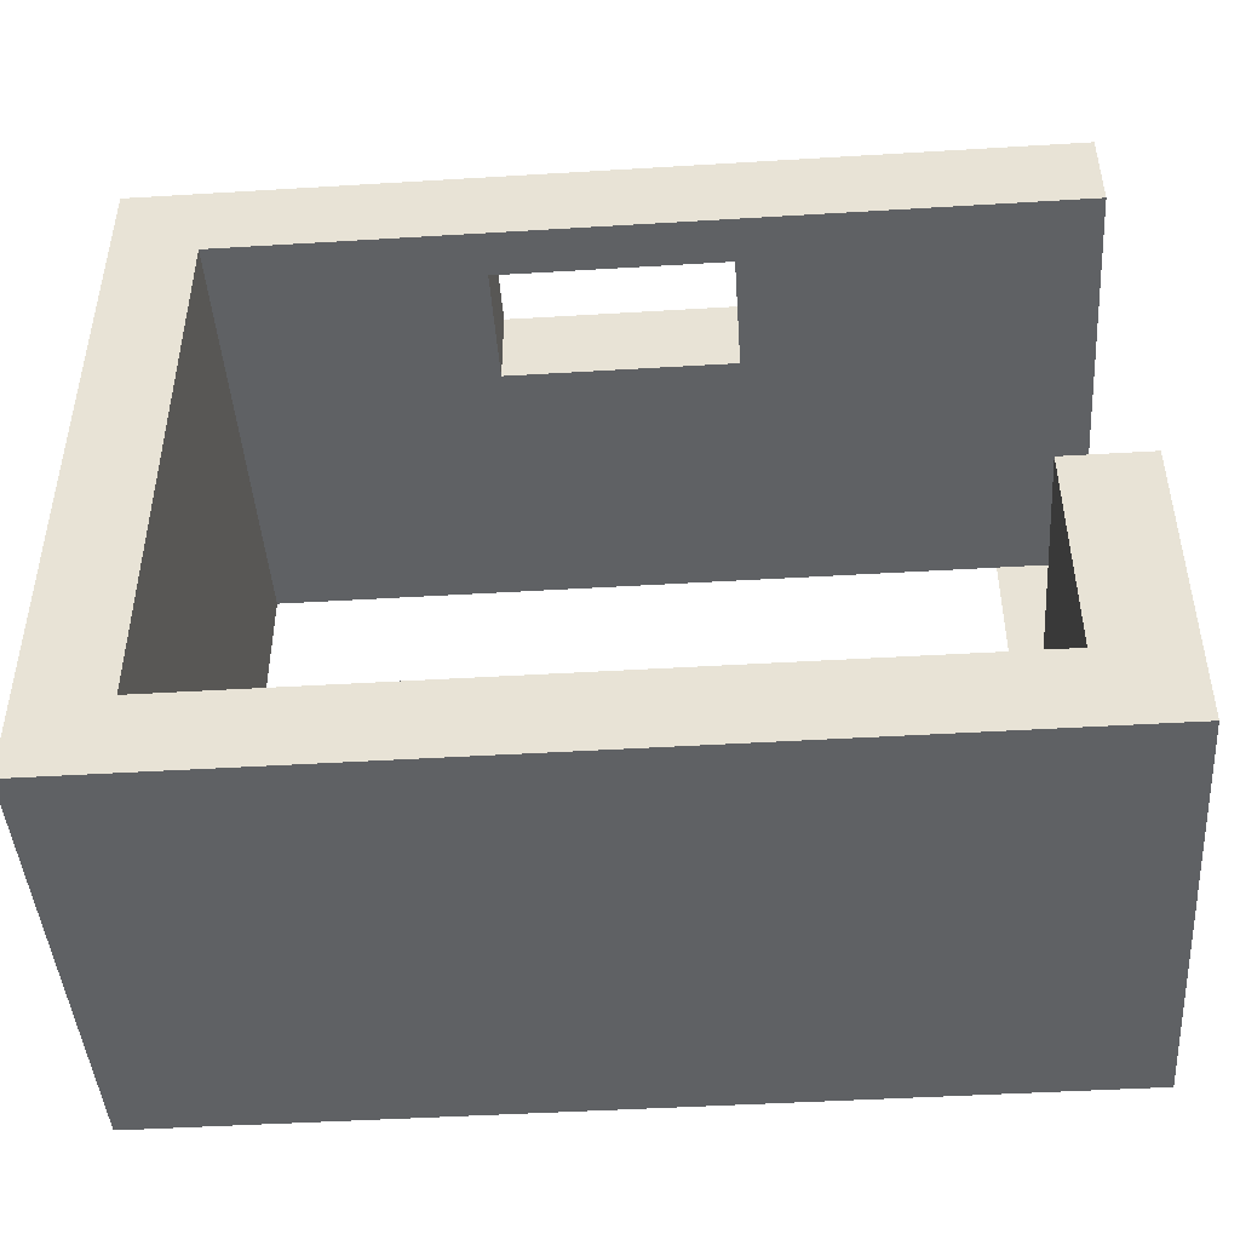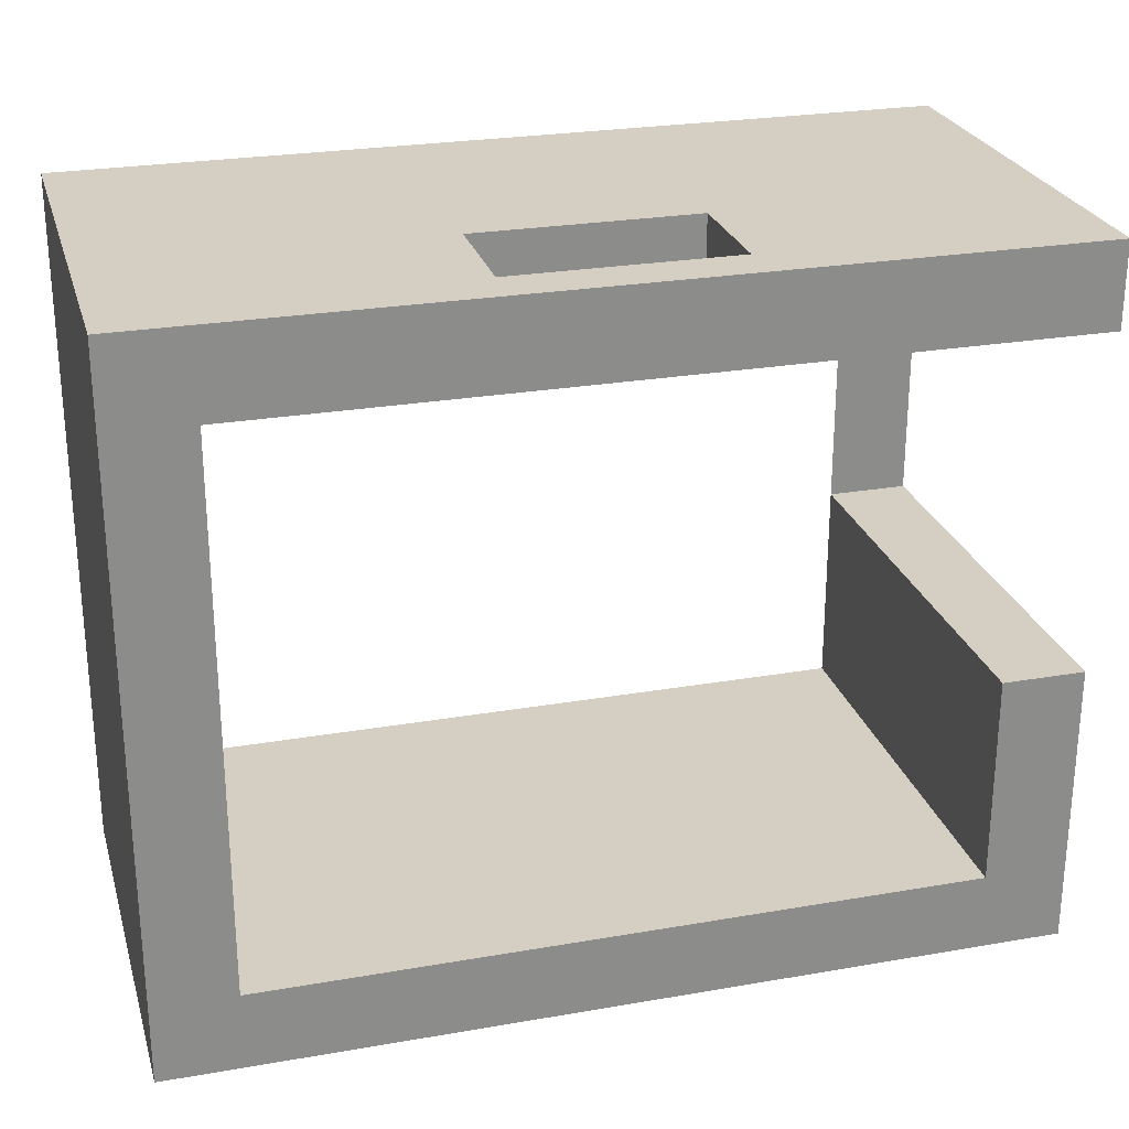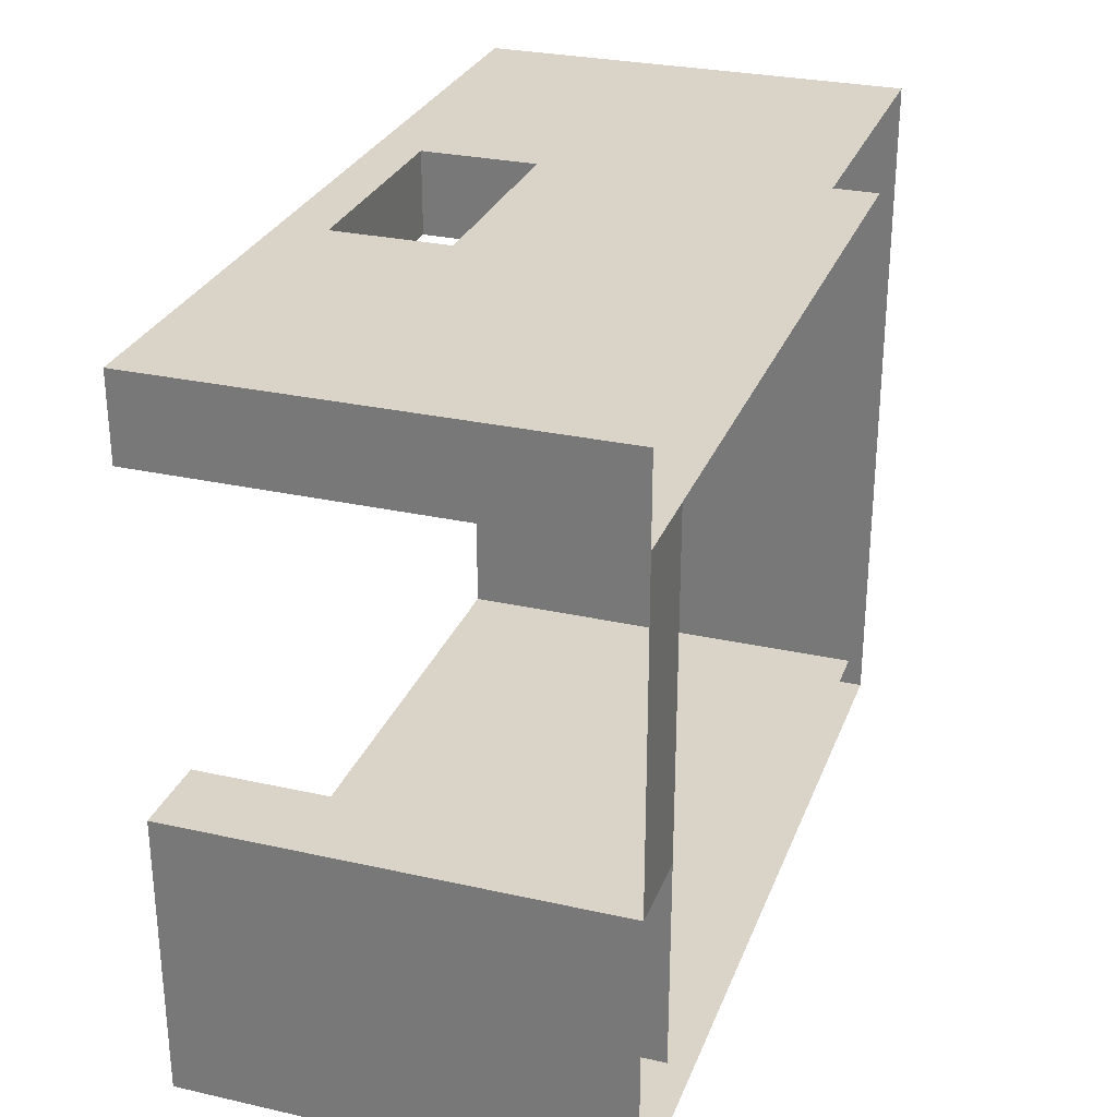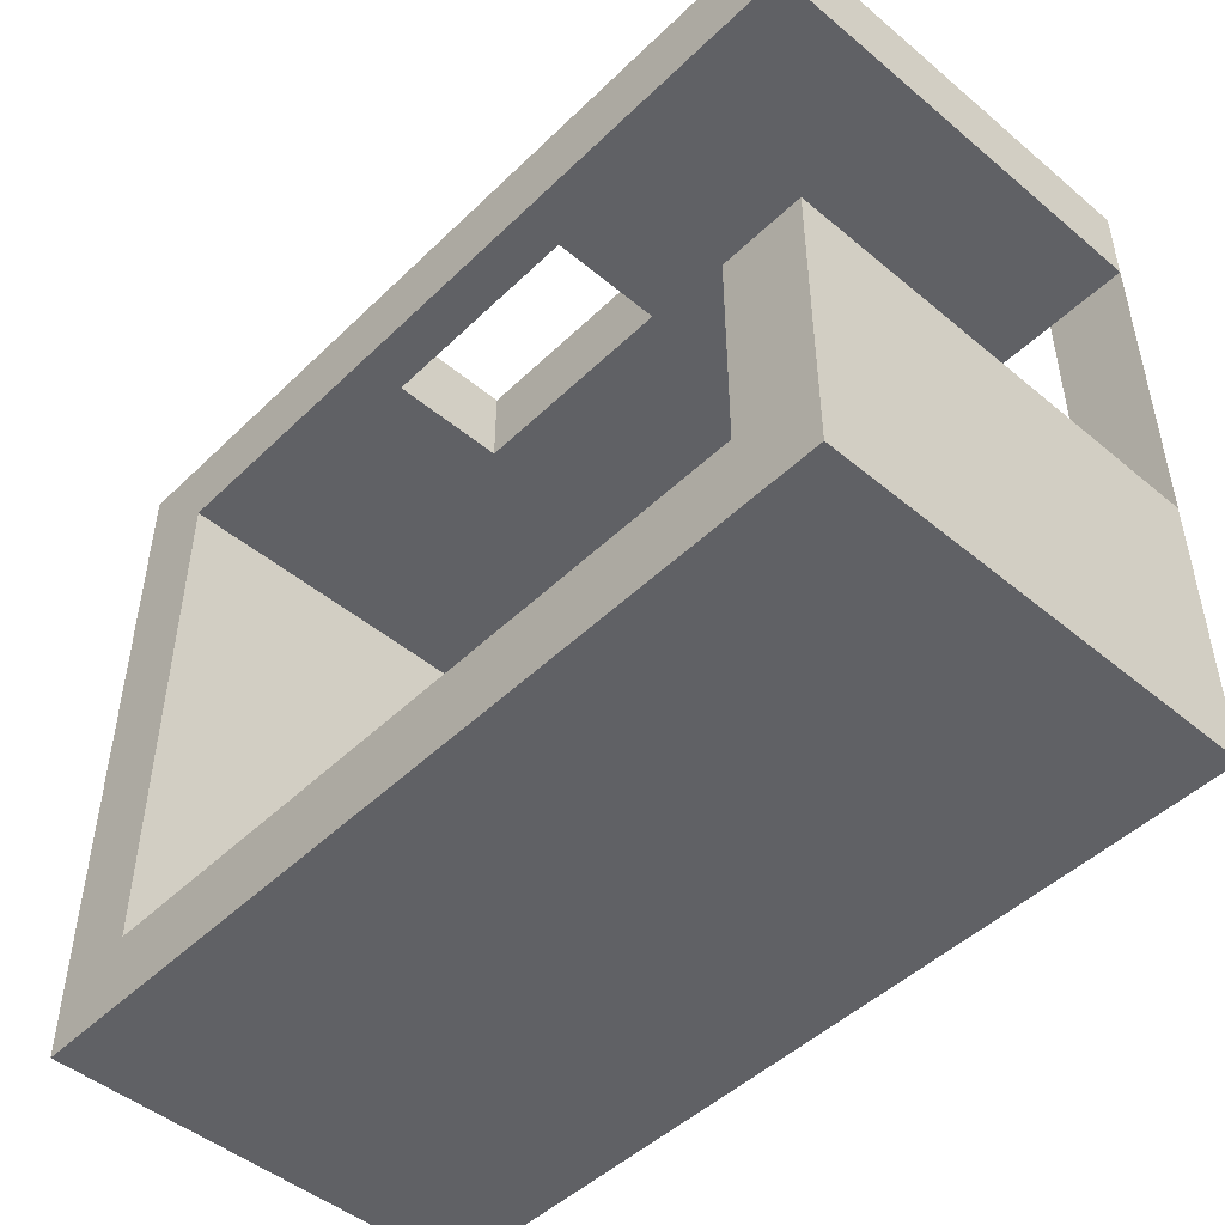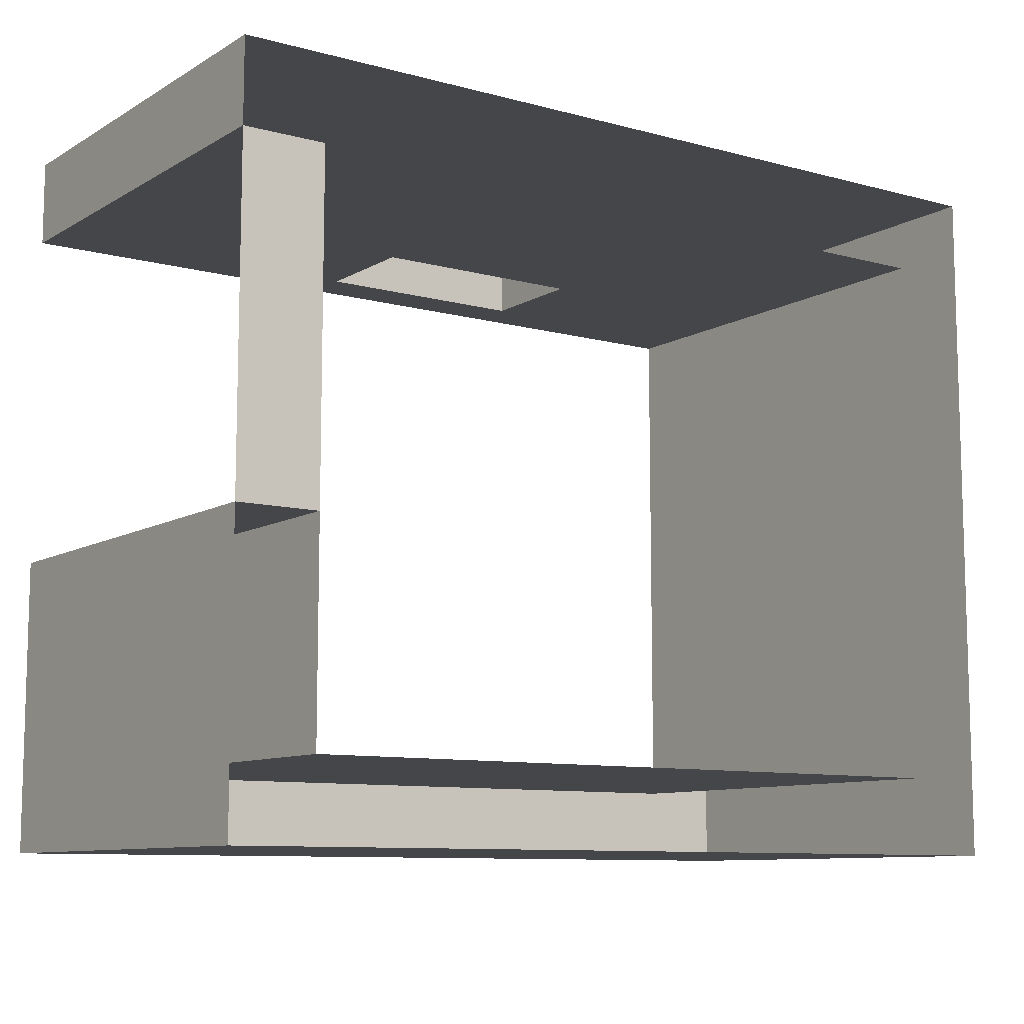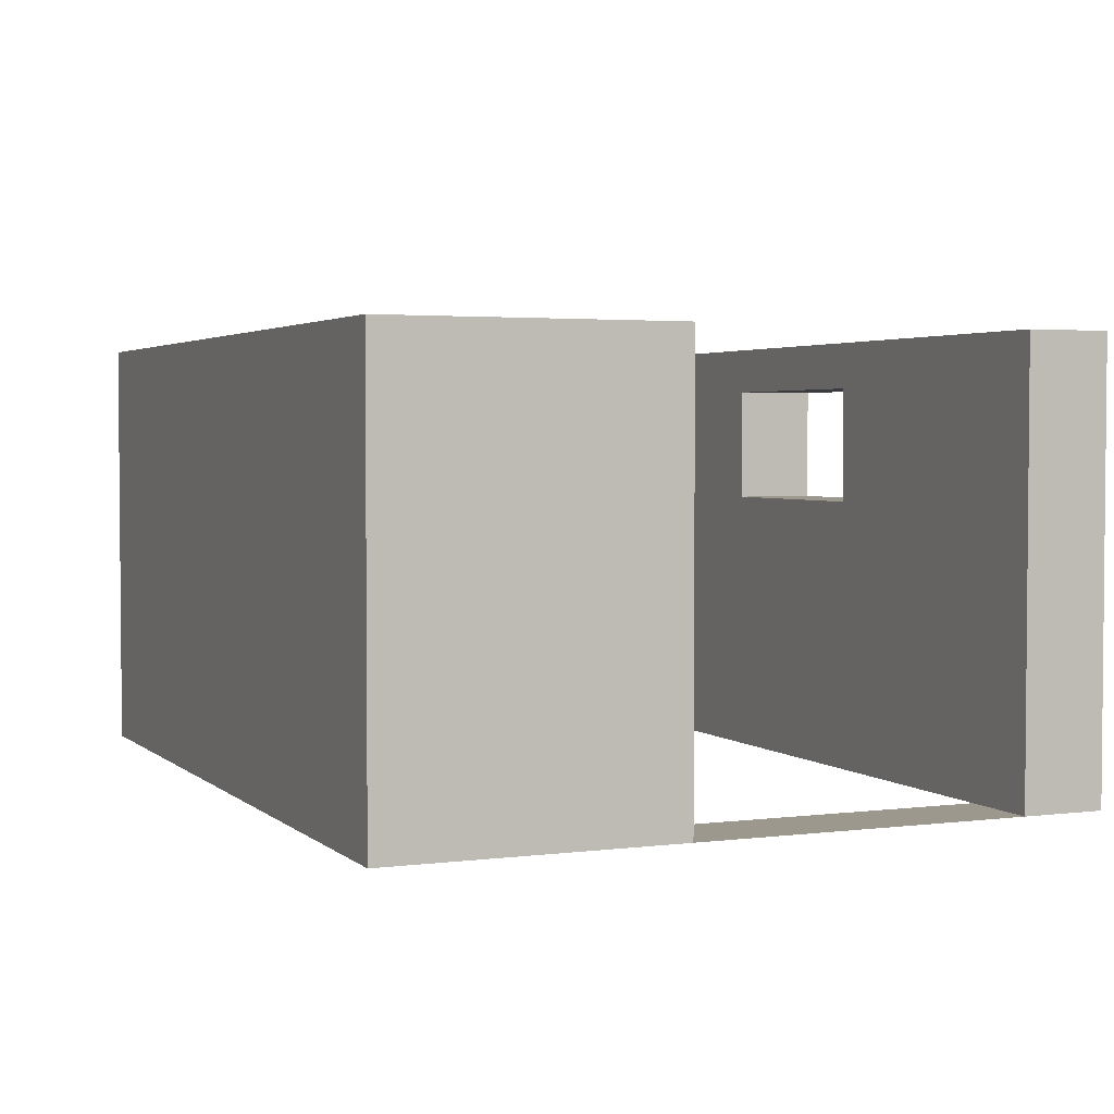
<metadata>
{"format":"obj","ext":"obj","renderer":"f3d","projection":"perspective","resolution":1024,"background":"white","views":[{"elev":-45.4,"azim":-176.0,"up":"+Z"},{"elev":25.8,"azim":164.6,"up":"+Z"},{"elev":28.5,"azim":-71.4,"up":"+Z"},{"elev":-48.0,"azim":-133.0,"up":"+Z"},{"elev":-9.7,"azim":-34.8,"up":"+Z"},{"elev":3.0,"azim":-113.4,"up":"+Y"}]}
</metadata>
<code>
o Plane.001
v -2.828 0 0.8576
v 3.013 0 0.8576
v 3.013 0 -4.984
v -2.828 0 -4.984
f 2 3 4
f 1 2 4
o Plane
v -0.8906 1.043 -3.498
v -0.6933 1.043 -3.498
v -0.6933 1.043 -4
v -0.8906 1.043 -4
v -0.8906 0 -4
v -0.8906 0 -3.498
v -0.6933 0 -3.498
v -0.6933 0 -4
v -0.6933 1.043 -4.186
v -0.8906 1.043 -4.186
v -0.8906 0 -4.186
v -0.8906 0 -2.702
v -0.6933 0 -2.702
v 1.006 0 -4
v 1.006 1.043 -4
v 1.006 1.043 -4.186
v -0.6933 0 -4.186
v -0.8906 1.043 -2.702
v -0.6933 1.043 -2.702
v 1.006 0 -2.702
v 1.006 1.043 -2.702
v 1.006 0 -4.186
v 1.199 1.043 -4
v 1.199 1.043 -4.186
v -0.1181 0.6563 -2.702
v 0.4055 0.6563 -2.702
v 0.4055 0.9323 -2.702
v -0.1181 0.9323 -2.702
v -0.8906 0 -2.502
v -0.8906 1.043 -2.502
v -0.6933 1.043 -2.502
v 1.199 1.043 -2.702
v 1.199 0 -4.186
v 1.199 0 -4
v 1.006 1.043 -2.502
v -0.6933 0 -2.502
v 1.199 0 -2.702
v 1.199 1.043 -2.502
v -0.1509 0.9396 -2.502
v 0.4636 0.9396 -2.502
v -0.1509 0.5624 -2.502
v 1.199 0 -2.502
v 1.006 0 -2.502
v 0.4636 0.5624 -2.502
v -0.1181 0.6563 -2.502
v -0.1181 0.9323 -2.502
v 0.4055 0.9323 -2.502
v 0.4055 0.6563 -2.502
f 6 7 8
f 10 5 8
f 10 11 6
f 12 7 6
f 7 13 14
f 9 8 14
f 17 11 10
f 18 19 7
f 7 19 20
f 21 15 14
f 16 22 23
f 24 25 19
f 21 13 20
f 19 27 28
f 30 25 24
f 32 29 23
f 33 34 22
f 23 22 34
f 19 25 36
f 26 20 28
f 37 28 27
f 25 23 35
f 40 35 34
f 38 27 36
f 25 39 42
f 35 43 44
f 40 45 43
f 41 36 42
f 46 42 39
f 47 39 44
f 43 50 51
f 52 48 44
f 47 48 45
f 49 29 32
f 50 32 31
f 52 30 29
f 30 52 51
f 5 6 8
f 9 10 8
f 5 10 6
f 11 12 6
f 8 7 14
f 15 9 14
f 16 17 10
f 12 18 7
f 13 7 20
f 13 21 14
f 17 16 23
f 18 24 19
f 26 21 20
f 20 19 28
f 17 23 29
f 25 30 31
f 29 30 17
f 16 33 22
f 30 24 17
f 23 25 31
f 31 32 23
f 35 23 34
f 27 19 36
f 37 26 28
f 38 37 27
f 39 25 35
f 33 40 34
f 41 38 36
f 36 25 42
f 39 35 44
f 35 40 43
f 46 41 42
f 47 46 39
f 48 47 44
f 43 45 49
f 44 43 51
f 43 49 50
f 51 52 44
f 48 52 45
f 50 49 32
f 52 49 45
f 40 47 45
f 51 50 31
f 49 52 29
f 31 30 51

</code>
